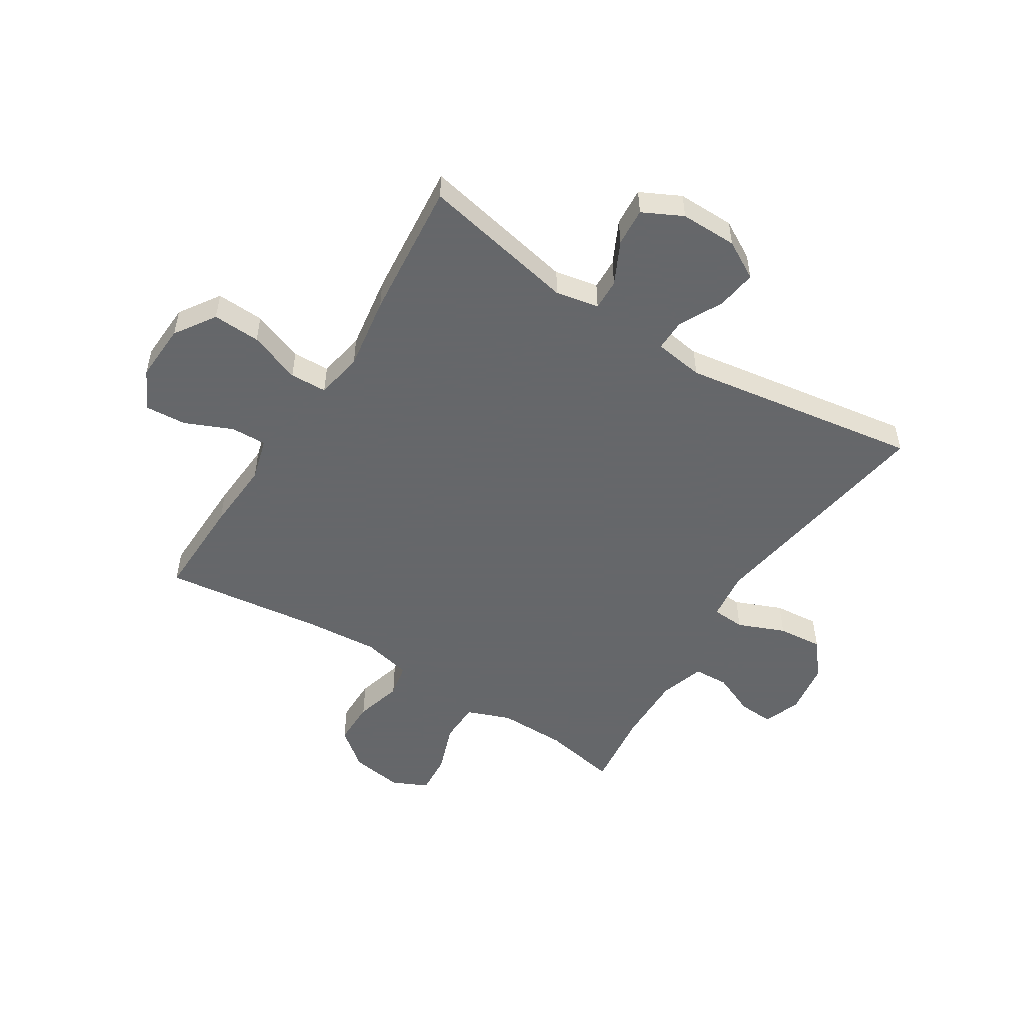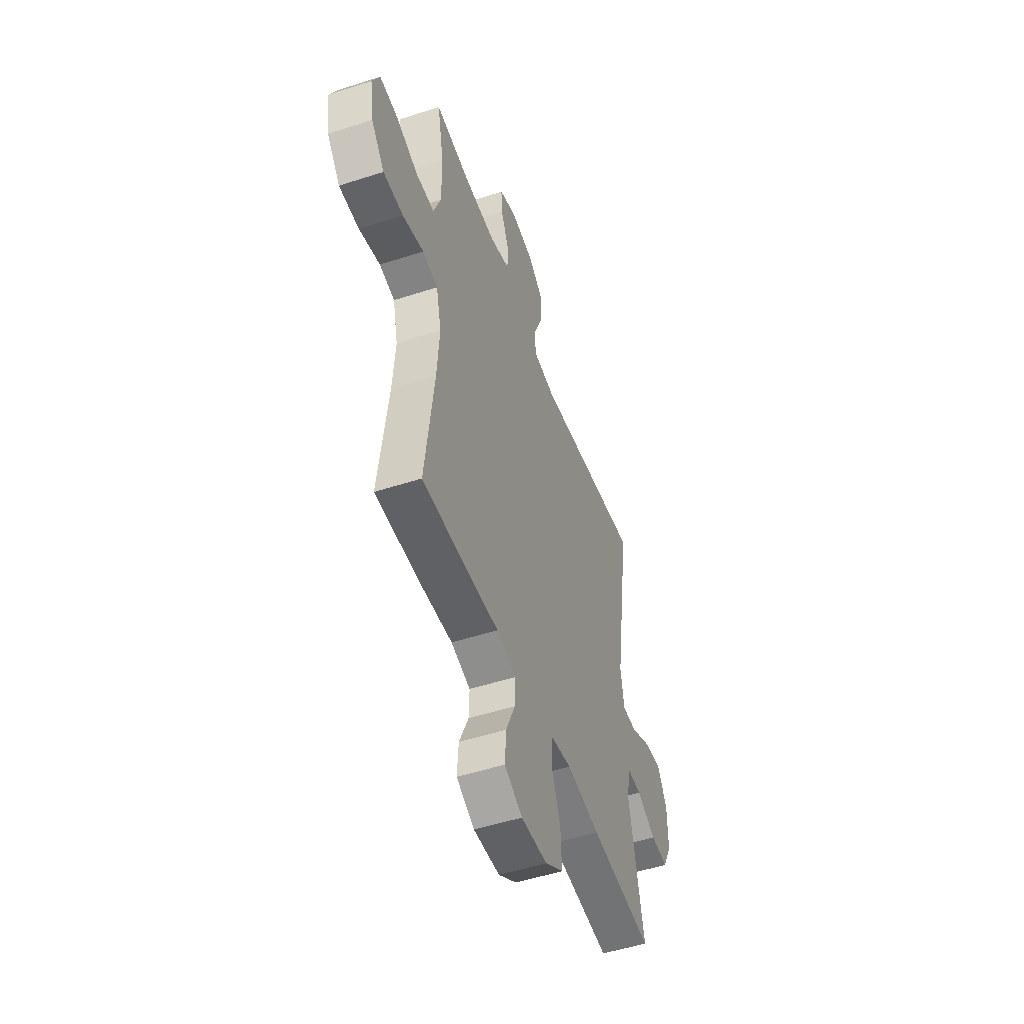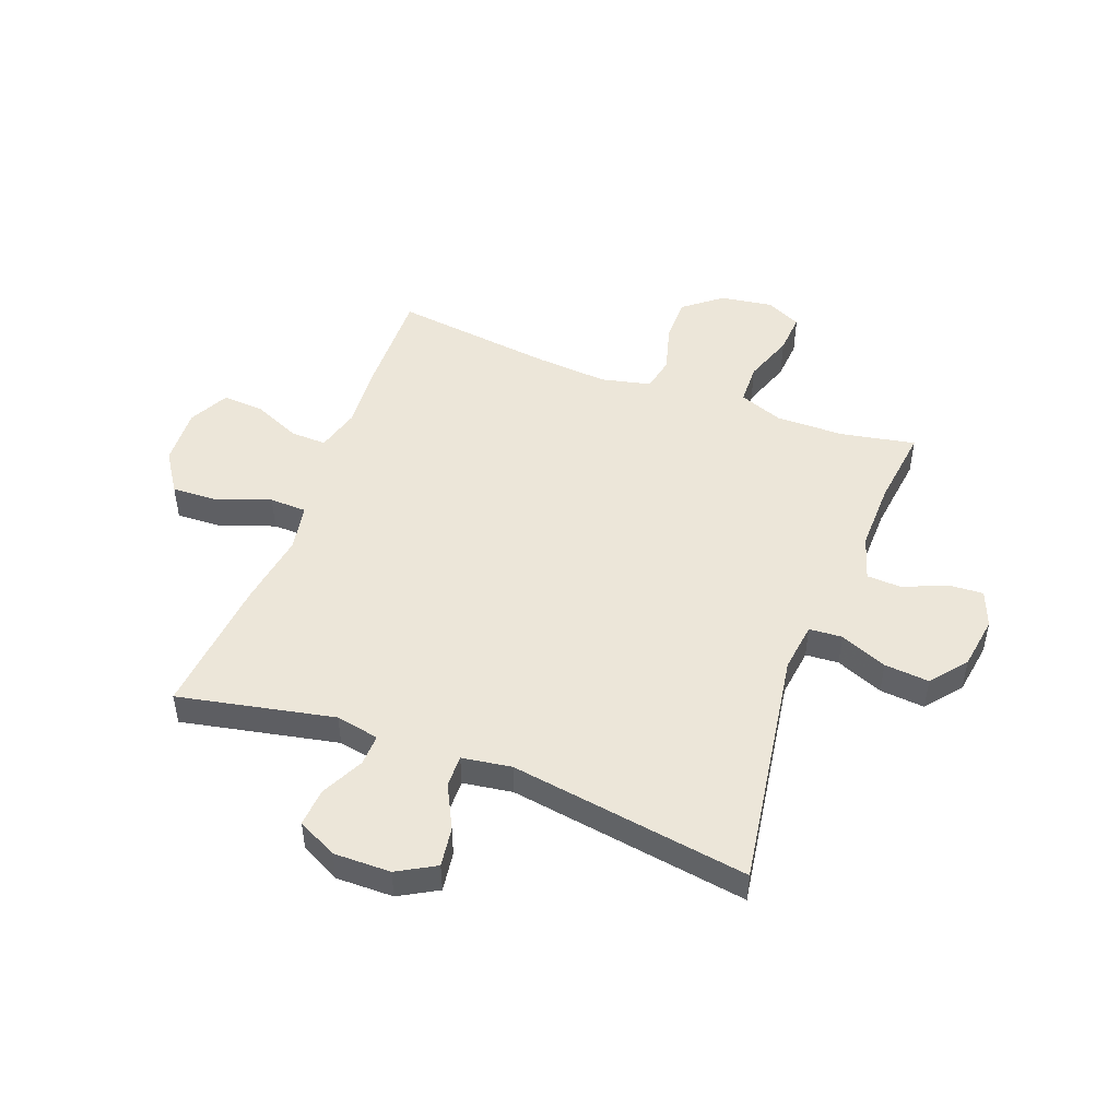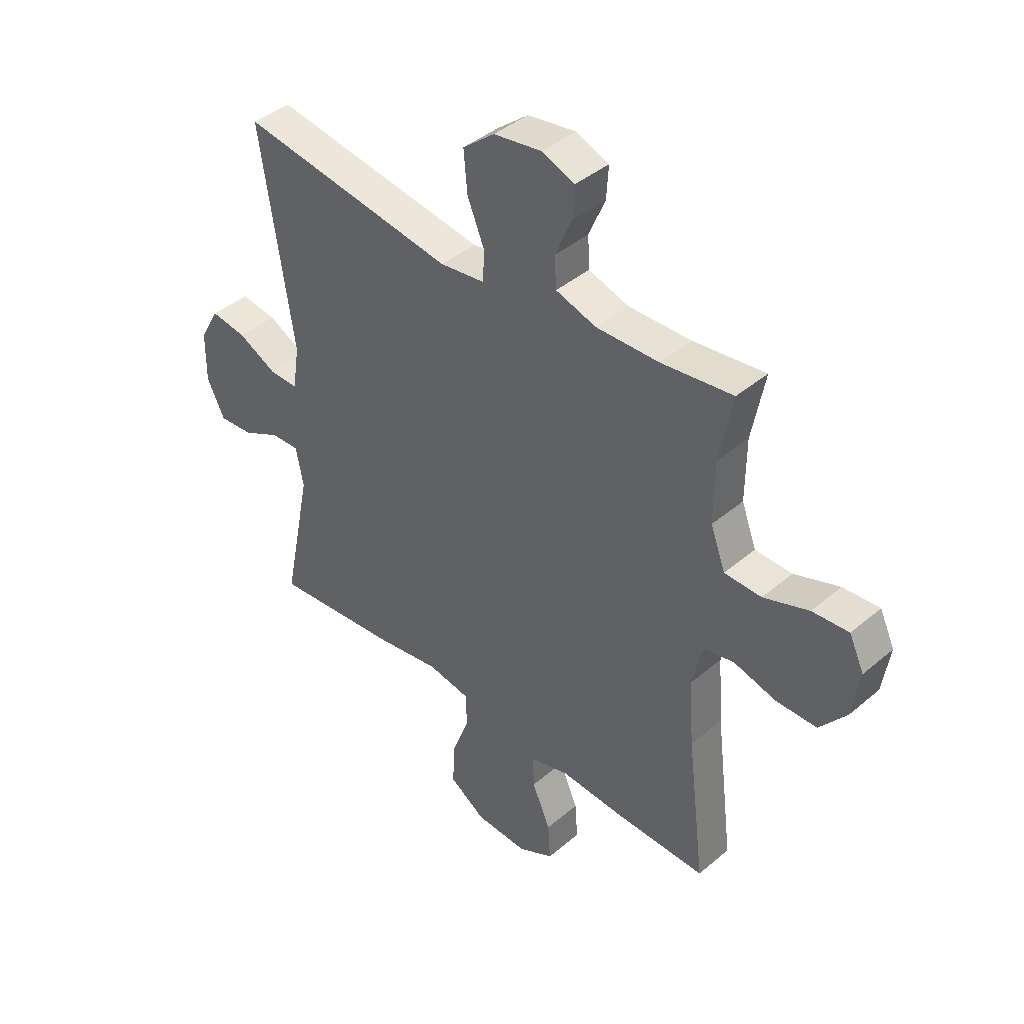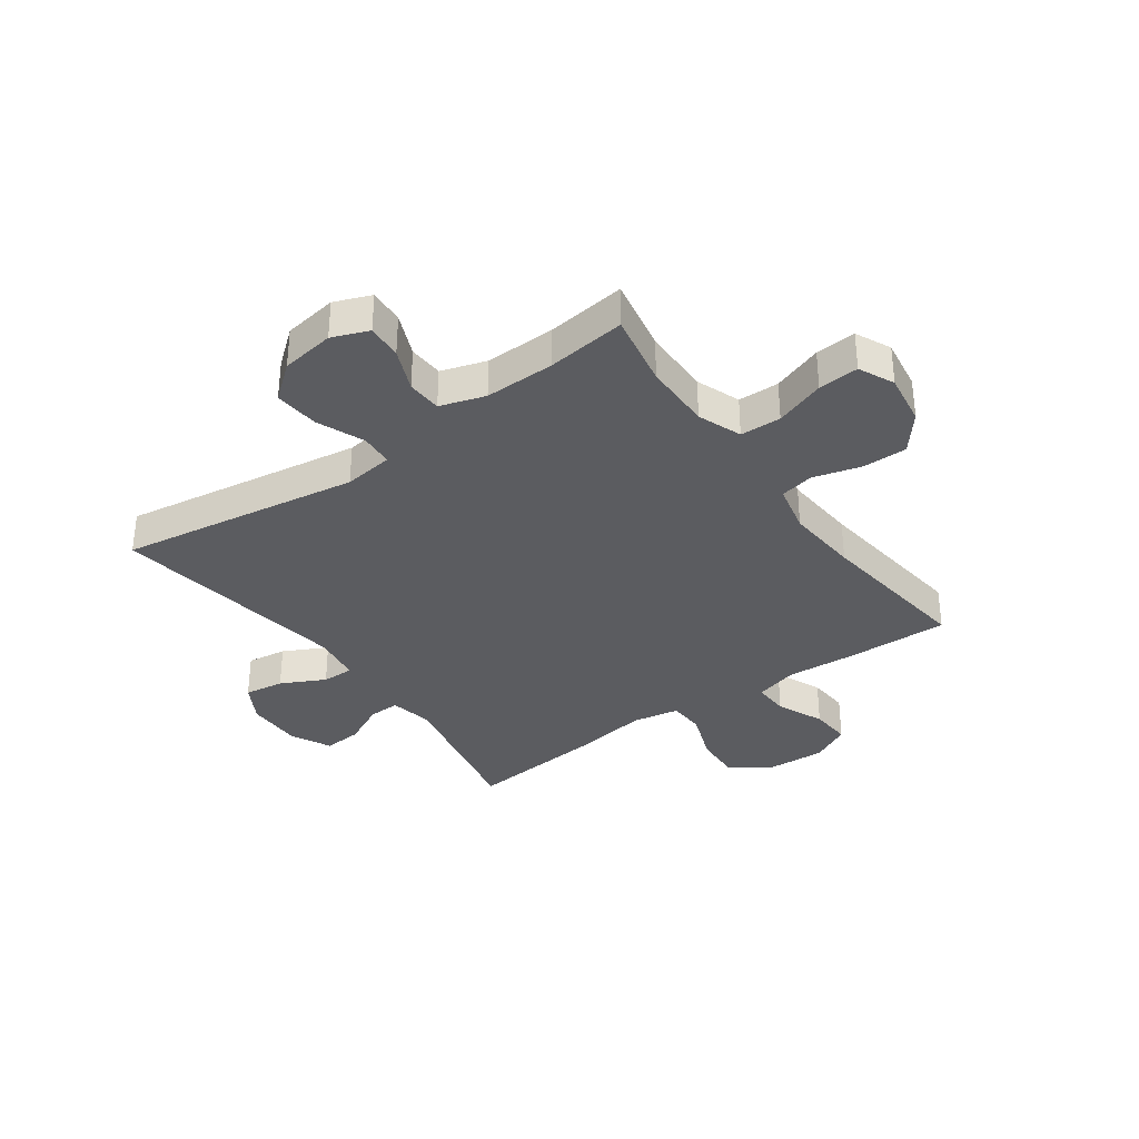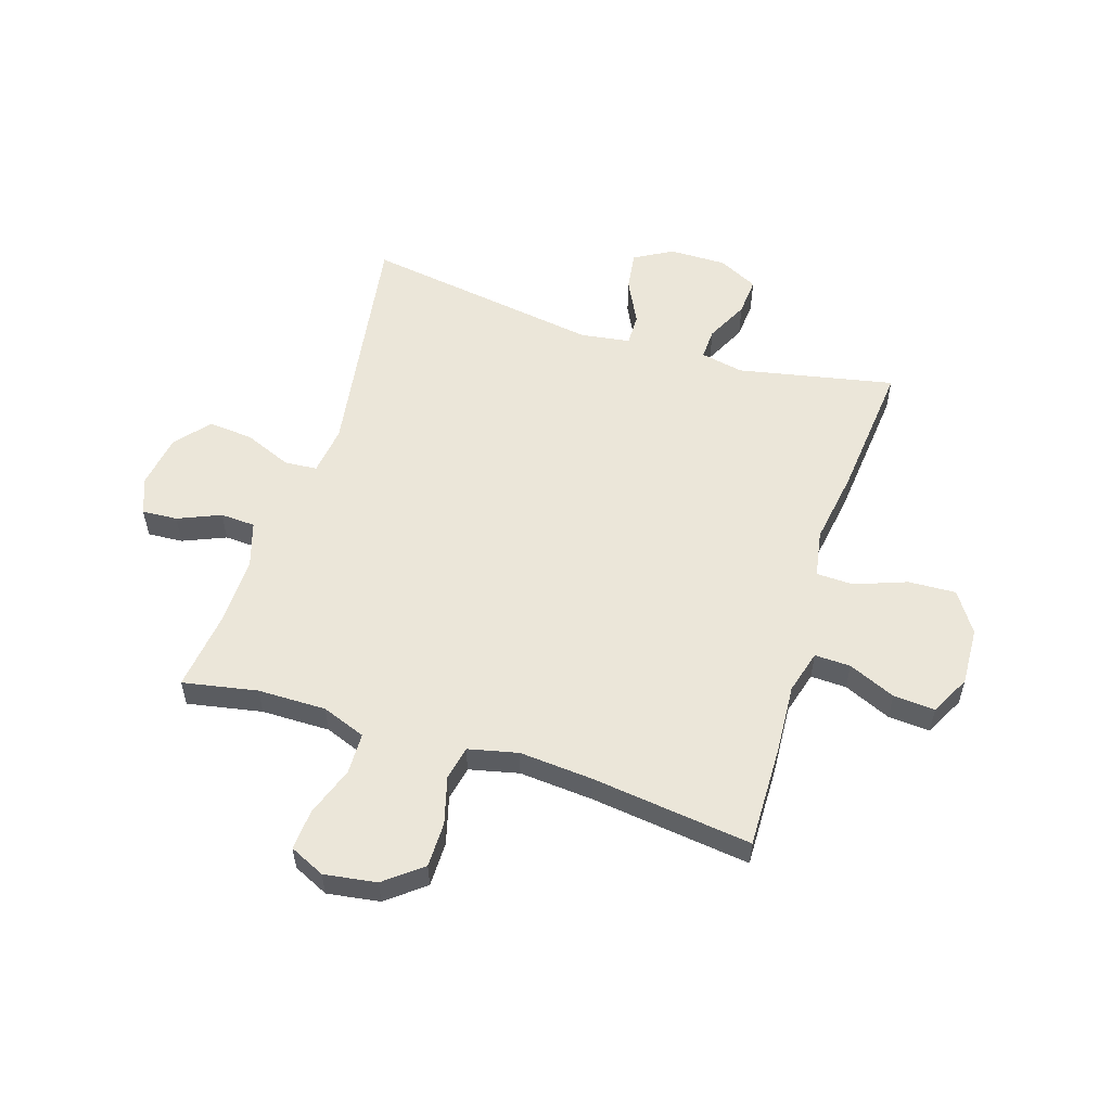
<metadata>
{"format":"obj","ext":"obj","renderer":"f3d","projection":"perspective","resolution":1024,"background":"white","views":[{"elev":-52.0,"azim":-122.2,"up":"+Y"},{"elev":-51.0,"azim":109.5,"up":"+Z"},{"elev":48.8,"azim":-69.4,"up":"+Y"},{"elev":41.2,"azim":44.3,"up":"+Z"},{"elev":-34.5,"azim":35.6,"up":"+Y"},{"elev":55.6,"azim":107.7,"up":"+Y"}]}
</metadata>
<code>
v -0.5 0.07 -0.5
v -0.444 0.07 -0.226
v -0.459 0.07 -0.15
v -0.514 0.07 -0.152
v -0.589 0.07 -0.189
v -0.656 0.07 -0.194
v -0.691 0.07 -0.124
v -0.69 0.07 -0.024
v -0.652 0.07 0.043
v -0.582 0.07 0.033
v -0.505 0.07 -0.006
v -0.449 0.07 -0.007
v -0.436 0.07 0.08
v -0.5 0.07 0.5
v -0.078 0.07 0.434
v 0.009 0.07 0.445
v 0.013 0.07 0.503
v -0.021 0.07 0.586
v -0.028 0.07 0.665
v 0.034 0.07 0.715
v 0.128 0.07 0.729
v 0.192 0.07 0.704
v 0.188 0.07 0.642
v 0.156 0.07 0.567
v 0.159 0.07 0.506
v 0.238 0.07 0.481
v 0.361 0.07 0.483
v 0.5 0.07 0.5
v 0.475 0.07 0.369
v 0.474 0.07 0.249
v 0.503 0.07 0.172
v 0.575 0.07 0.17
v 0.663 0.07 0.201
v 0.734 0.07 0.206
v 0.763 0.07 0.144
v 0.749 0.07 0.052
v 0.697 0.07 -0.013
v 0.618 0.07 -0.013
v 0.535 0.07 0.01
v 0.475 0.07 -0.002
v 0.455 0.07 -0.089
v 0.465 0.07 -0.218
v 0.5 0.07 -0.5
v 0.32 0.07 -0.496
v 0.197 0.07 -0.488
v 0.121 0.07 -0.509
v 0.123 0.07 -0.572
v 0.159 0.07 -0.655
v 0.164 0.07 -0.728
v 0.094 0.07 -0.764
v -0.008 0.07 -0.759
v -0.079 0.07 -0.712
v -0.075 0.07 -0.628
v -0.041 0.07 -0.537
v -0.043 0.07 -0.472
v -0.126 0.07 -0.457
v -0.256 0.07 -0.477
v -0.5 0 -0.5
v -0.444 0 -0.226
v -0.459 0 -0.15
v -0.514 0 -0.152
v -0.589 0 -0.189
v -0.656 0 -0.194
v -0.691 0 -0.124
v -0.69 0 -0.024
v -0.652 0 0.043
v -0.582 0 0.033
v -0.505 0 -0.006
v -0.449 0 -0.007
v -0.436 0 0.08
v -0.5 0 0.5
v -0.078 0 0.434
v 0.009 0 0.445
v 0.013 0 0.503
v -0.021 0 0.586
v -0.028 0 0.665
v 0.034 0 0.715
v 0.128 0 0.729
v 0.192 0 0.704
v 0.188 0 0.642
v 0.156 0 0.567
v 0.159 0 0.506
v 0.238 0 0.481
v 0.361 0 0.483
v 0.5 0 0.5
v 0.475 0 0.369
v 0.474 0 0.249
v 0.503 0 0.172
v 0.575 0 0.17
v 0.663 0 0.201
v 0.734 0 0.206
v 0.763 0 0.144
v 0.749 0 0.052
v 0.697 0 -0.013
v 0.618 0 -0.013
v 0.535 0 0.01
v 0.475 0 -0.002
v 0.455 0 -0.089
v 0.465 0 -0.218
v 0.5 0 -0.5
v 0.32 0 -0.496
v 0.197 0 -0.488
v 0.121 0 -0.509
v 0.123 0 -0.572
v 0.159 0 -0.655
v 0.164 0 -0.728
v 0.094 0 -0.764
v -0.008 0 -0.759
v -0.079 0 -0.712
v -0.075 0 -0.628
v -0.041 0 -0.537
v -0.043 0 -0.472
v -0.126 0 -0.457
v -0.256 0 -0.477
f 56 57 1 2
f 55 56 2 3
f 52 53 54
f 51 52 54
f 50 51 54
f 49 50 54
f 48 49 54
f 47 48 54
f 46 47 54 55
f 45 46 55 3
f 44 45 3
f 43 44 3
f 42 43 3
f 37 38 39
f 36 37 39
f 35 36 39
f 34 35 39
f 33 34 39
f 32 33 39
f 31 32 39 40
f 30 31 40 41
f 27 28 29
f 29 30 41
f 27 29 41
f 26 27 41
f 22 23 24
f 21 22 24
f 20 21 24
f 19 20 24
f 18 19 24
f 17 18 24
f 16 17 24 25
f 13 14 15
f 12 13 15 16
f 9 10 11
f 8 9 11
f 7 8 11
f 6 7 11
f 5 6 11
f 4 5 11
f 3 4 11 12
f 26 41 42
f 25 26 42
f 16 25 42
f 12 16 42
f 3 12 42
f 59 58 114 113
f 60 59 113 112
f 111 110 109
f 111 109 108
f 111 108 107
f 111 107 106
f 111 106 105
f 111 105 104
f 112 111 104 103
f 60 112 103 102
f 60 102 101
f 60 101 100
f 60 100 99
f 96 95 94
f 96 94 93
f 96 93 92
f 96 92 91
f 96 91 90
f 96 90 89
f 97 96 89 88
f 98 97 88 87
f 86 85 84
f 98 87 86
f 98 86 84
f 98 84 83
f 81 80 79
f 81 79 78
f 81 78 77
f 81 77 76
f 81 76 75
f 81 75 74
f 82 81 74 73
f 72 71 70
f 73 72 70 69
f 68 67 66
f 68 66 65
f 68 65 64
f 68 64 63
f 68 63 62
f 68 62 61
f 69 68 61 60
f 99 98 83
f 99 83 82
f 99 82 73
f 99 73 69
f 99 69 60
f 1 58 59 2
f 2 59 60 3
f 3 60 61 4
f 4 61 62 5
f 5 62 63 6
f 6 63 64 7
f 7 64 65 8
f 8 65 66 9
f 9 66 67 10
f 10 67 68 11
f 11 68 69 12
f 12 69 70 13
f 13 70 71 14
f 14 71 72 15
f 15 72 73 16
f 16 73 74 17
f 17 74 75 18
f 18 75 76 19
f 19 76 77 20
f 20 77 78 21
f 21 78 79 22
f 22 79 80 23
f 23 80 81 24
f 24 81 82 25
f 25 82 83 26
f 26 83 84 27
f 27 84 85 28
f 28 85 86 29
f 29 86 87 30
f 30 87 88 31
f 31 88 89 32
f 32 89 90 33
f 33 90 91 34
f 34 91 92 35
f 35 92 93 36
f 36 93 94 37
f 37 94 95 38
f 38 95 96 39
f 39 96 97 40
f 40 97 98 41
f 41 98 99 42
f 42 99 100 43
f 43 100 101 44
f 44 101 102 45
f 45 102 103 46
f 46 103 104 47
f 47 104 105 48
f 48 105 106 49
f 49 106 107 50
f 50 107 108 51
f 51 108 109 52
f 52 109 110 53
f 53 110 111 54
f 54 111 112 55
f 55 112 113 56
f 56 113 114 57
f 57 114 58 1

</code>
